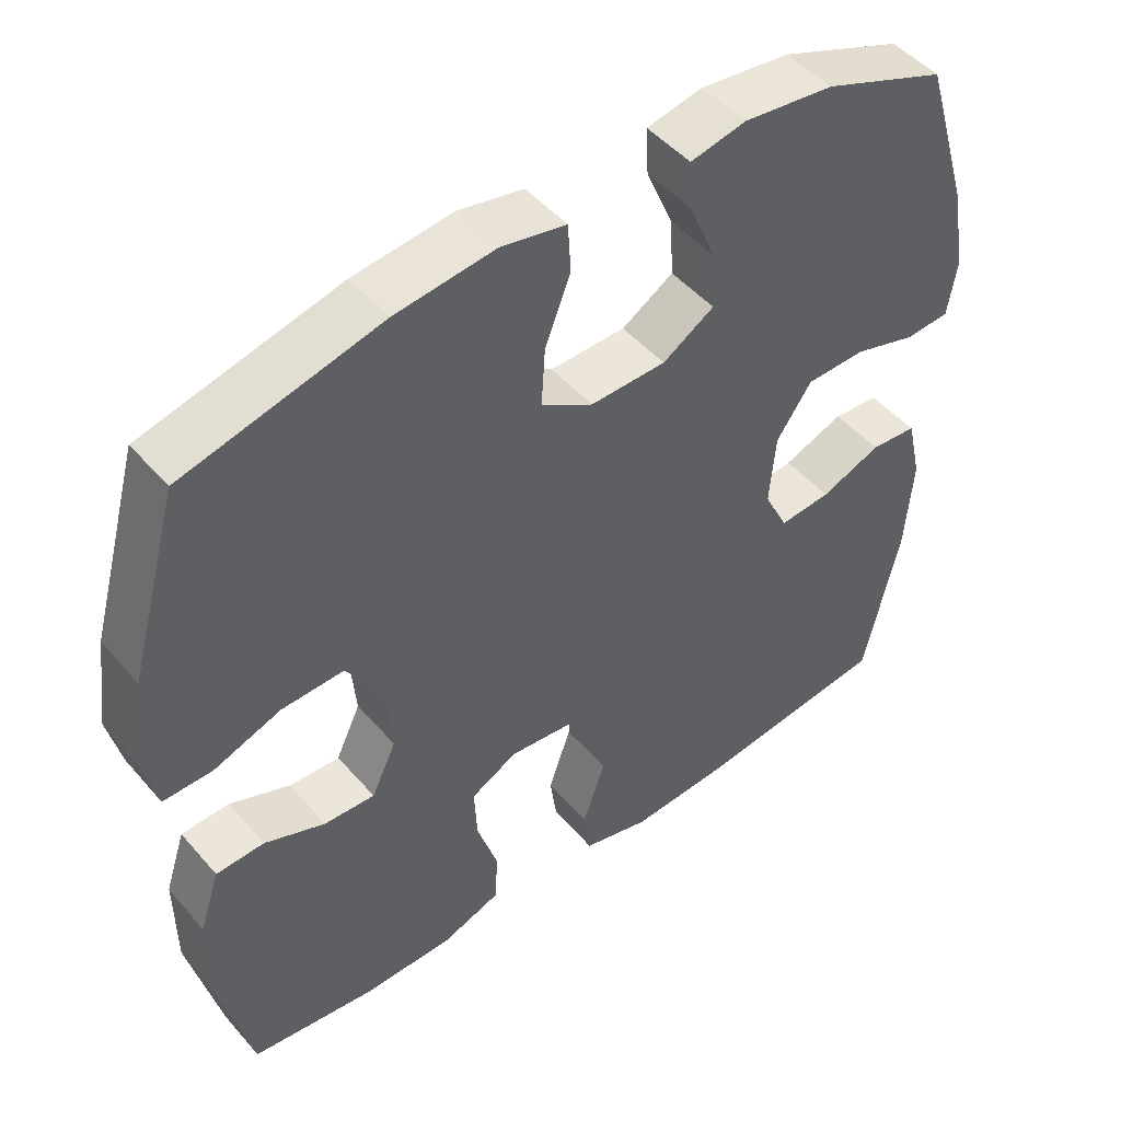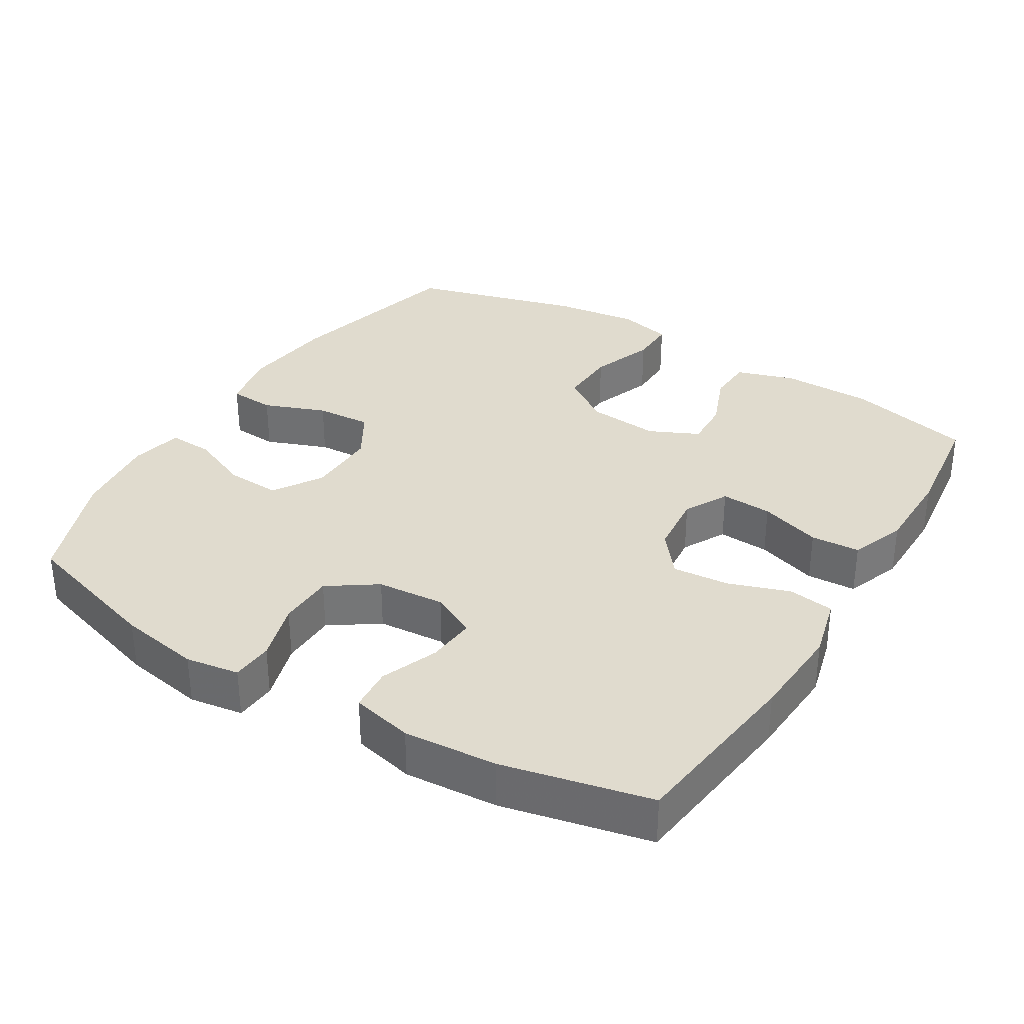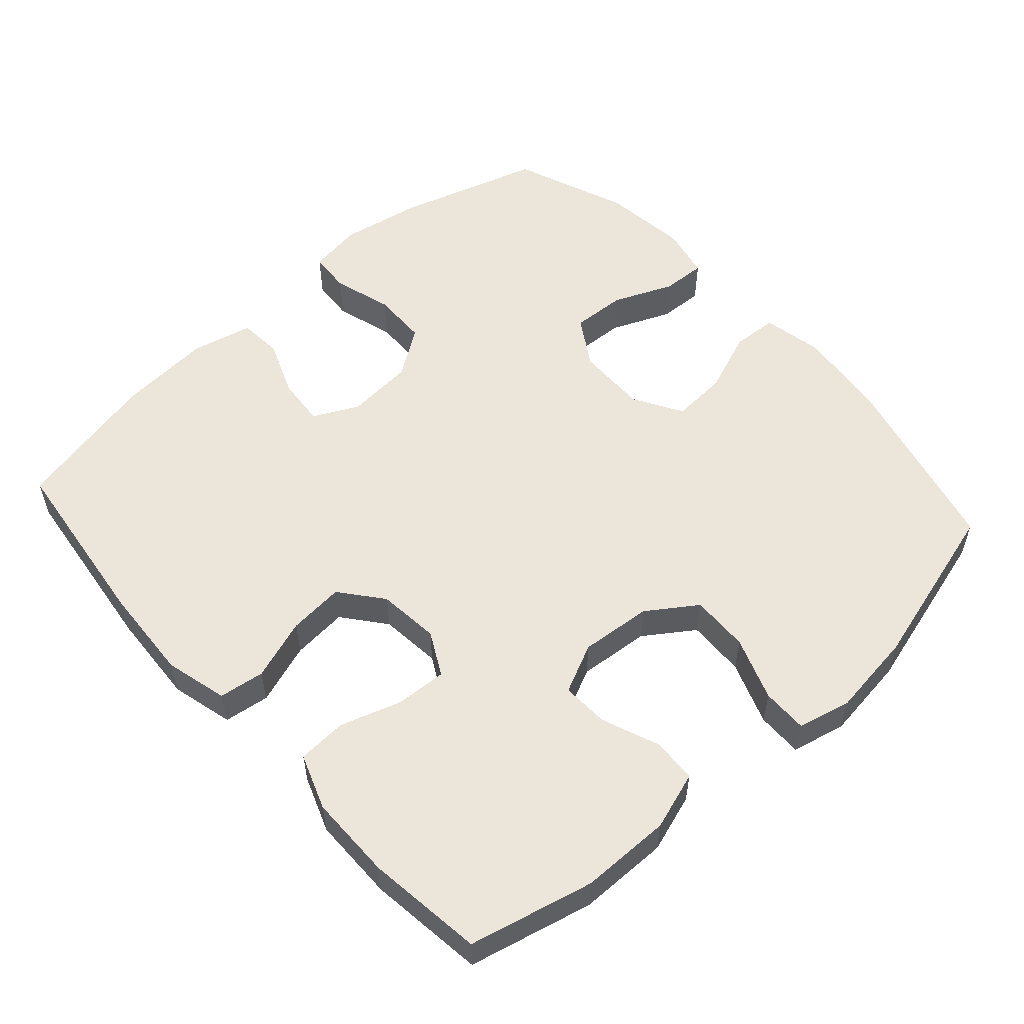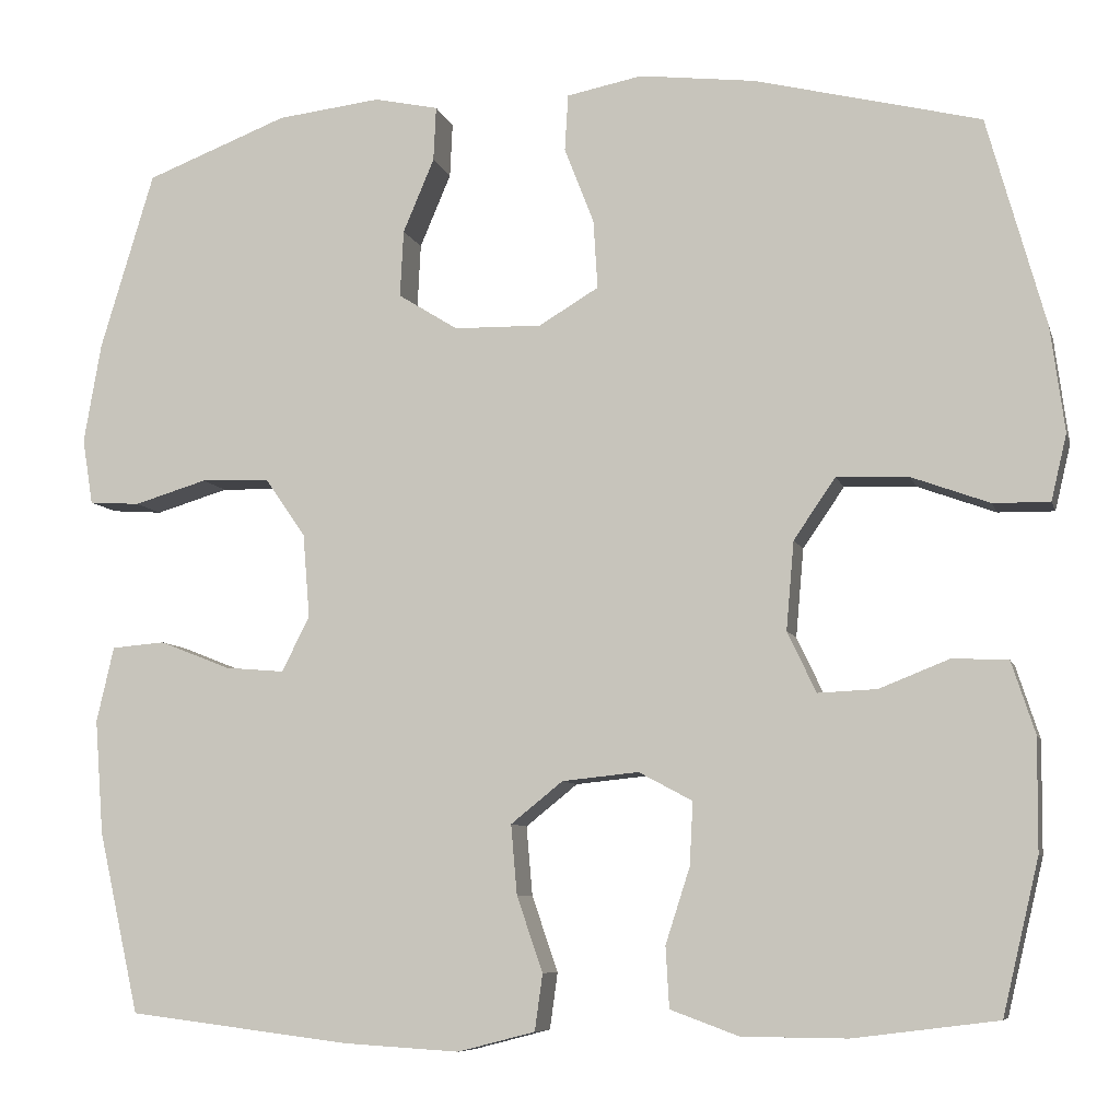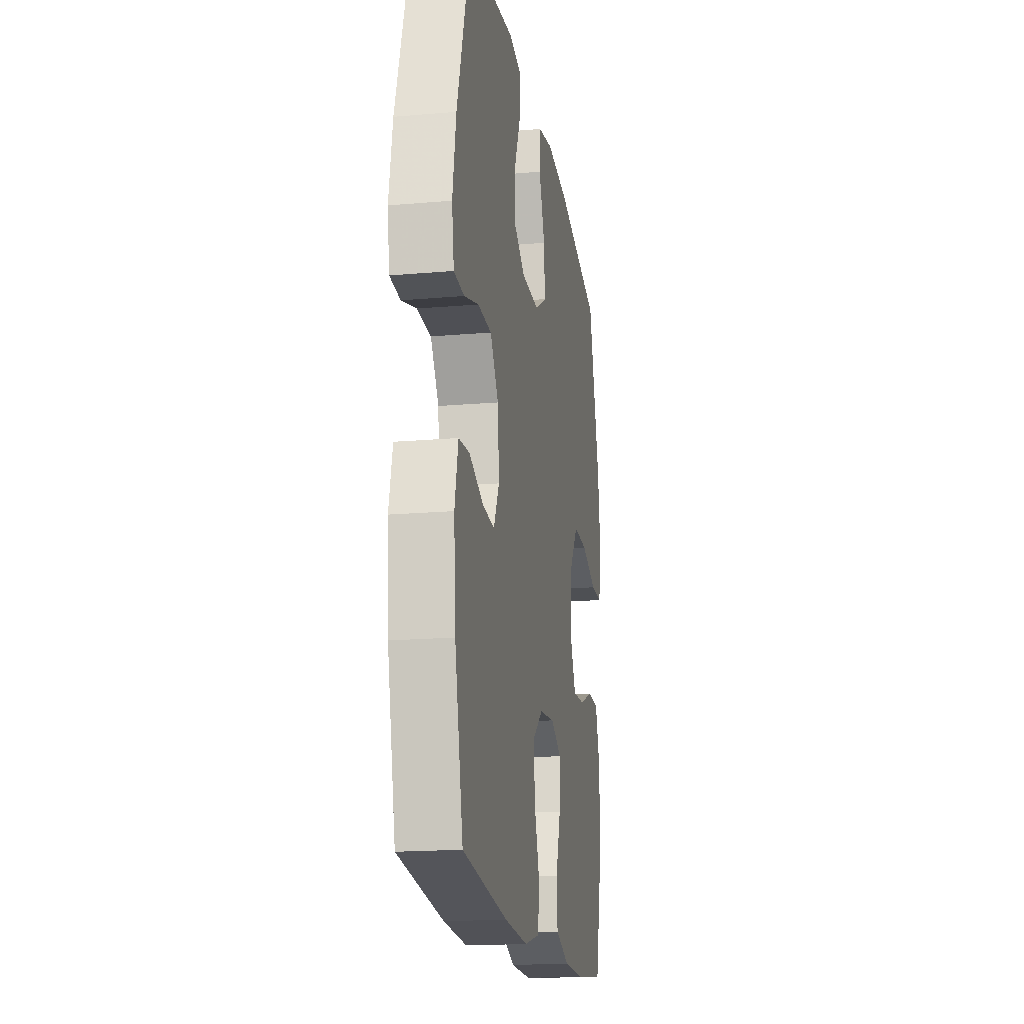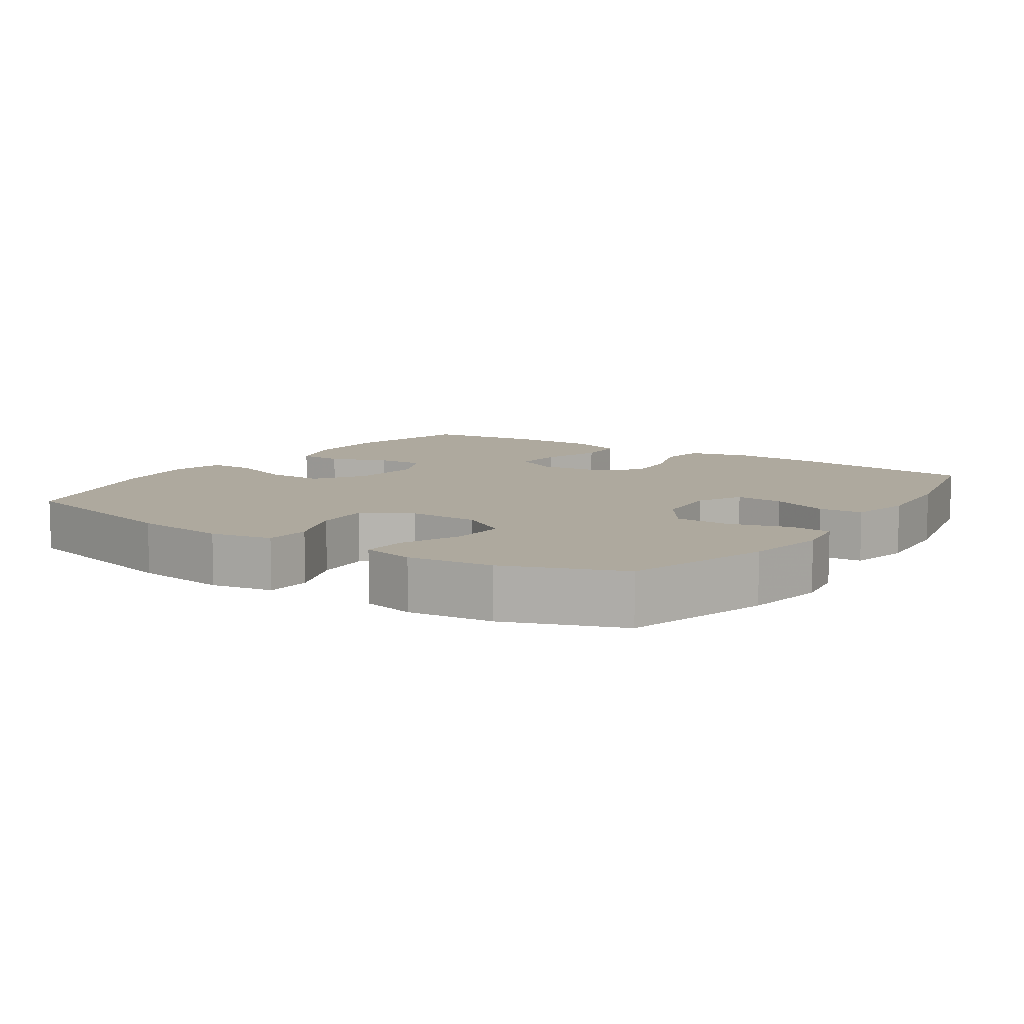
<metadata>
{"format":"obj","ext":"obj","renderer":"f3d","projection":"perspective","resolution":1024,"background":"white","views":[{"elev":47.9,"azim":-38.6,"up":"+Z"},{"elev":33.6,"azim":121.5,"up":"+Y"},{"elev":55.1,"azim":-131.9,"up":"+Y"},{"elev":-7.7,"azim":-166.1,"up":"+Z"},{"elev":-18.0,"azim":99.7,"up":"+Z"},{"elev":9.0,"azim":33.9,"up":"+Y"}]}
</metadata>
<code>
v -0.5 0.07 -0.5
v -0.542 0.07 -0.323
v -0.543 0.07 -0.194
v -0.516 0.07 -0.111
v -0.452 0.07 -0.108
v -0.371 0.07 -0.14
v -0.303 0.07 -0.143
v -0.27 0.07 -0.073
v -0.279 0.07 0.029
v -0.327 0.07 0.099
v -0.41 0.07 0.096
v -0.5 0.07 0.063
v -0.565 0.07 0.062
v -0.583 0.07 0.138
v -0.567 0.07 0.259
v -0.5 0.07 0.5
v -0.239 0.07 0.565
v -0.106 0.07 0.581
v -0.019 0.07 0.564
v -0.015 0.07 0.499
v -0.049 0.07 0.411
v -0.054 0.07 0.332
v 0.015 0.07 0.291
v 0.116 0.07 0.293
v 0.185 0.07 0.336
v 0.181 0.07 0.413
v 0.145 0.07 0.498
v 0.142 0.07 0.561
v 0.216 0.07 0.577
v 0.336 0.07 0.563
v 0.5 0.07 0.5
v 0.562 0.07 0.295
v 0.582 0.07 0.18
v 0.57 0.07 0.104
v 0.511 0.07 0.1
v 0.427 0.07 0.125
v 0.348 0.07 0.123
v 0.301 0.07 0.055
v 0.293 0.07 -0.041
v 0.325 0.07 -0.105
v 0.394 0.07 -0.099
v 0.475 0.07 -0.067
v 0.537 0.07 -0.072
v 0.557 0.07 -0.159
v 0.547 0.07 -0.291
v 0.5 0.07 -0.5
v 0.243 0.07 -0.532
v 0.109 0.07 -0.54
v 0.02 0.07 -0.517
v 0.011 0.07 -0.452
v 0.041 0.07 -0.365
v 0.048 0.07 -0.285
v -0.012 0.07 -0.237
v -0.1 0.07 -0.228
v -0.162 0.07 -0.261
v -0.158 0.07 -0.334
v -0.13 0.07 -0.421
v -0.134 0.07 -0.491
v -0.213 0.07 -0.52
v -0.334 0.07 -0.521
v -0.5 0 -0.5
v -0.542 0 -0.323
v -0.543 0 -0.194
v -0.516 0 -0.111
v -0.452 0 -0.108
v -0.371 0 -0.14
v -0.303 0 -0.143
v -0.27 0 -0.073
v -0.279 0 0.029
v -0.327 0 0.099
v -0.41 0 0.096
v -0.5 0 0.063
v -0.565 0 0.062
v -0.583 0 0.138
v -0.567 0 0.259
v -0.5 0 0.5
v -0.239 0 0.565
v -0.106 0 0.581
v -0.019 0 0.564
v -0.015 0 0.499
v -0.049 0 0.411
v -0.054 0 0.332
v 0.015 0 0.291
v 0.116 0 0.293
v 0.185 0 0.336
v 0.181 0 0.413
v 0.145 0 0.498
v 0.142 0 0.561
v 0.216 0 0.577
v 0.336 0 0.563
v 0.5 0 0.5
v 0.562 0 0.295
v 0.582 0 0.18
v 0.57 0 0.104
v 0.511 0 0.1
v 0.427 0 0.125
v 0.348 0 0.123
v 0.301 0 0.055
v 0.293 0 -0.041
v 0.325 0 -0.105
v 0.394 0 -0.099
v 0.475 0 -0.067
v 0.537 0 -0.072
v 0.557 0 -0.159
v 0.547 0 -0.291
v 0.5 0 -0.5
v 0.243 0 -0.532
v 0.109 0 -0.54
v 0.02 0 -0.517
v 0.011 0 -0.452
v 0.041 0 -0.365
v 0.048 0 -0.285
v -0.012 0 -0.237
v -0.1 0 -0.228
v -0.162 0 -0.261
v -0.158 0 -0.334
v -0.13 0 -0.421
v -0.134 0 -0.491
v -0.213 0 -0.52
v -0.334 0 -0.521
f 4 5 6
f 3 4 6
f 2 3 6
f 1 2 6
f 60 1 6
f 59 60 6
f 58 59 6
f 57 58 6
f 56 57 6
f 55 56 6 7
f 54 55 7 8
f 53 54 8 9
f 52 53 9 10
f 49 50 51
f 48 49 51
f 47 48 51
f 46 47 51
f 45 46 51
f 44 45 51
f 43 44 51
f 42 43 51
f 41 42 51
f 40 41 51 52
f 39 40 52 10
f 34 35 36
f 33 34 36
f 32 33 36
f 31 32 36
f 30 31 36
f 29 30 36
f 28 29 36
f 27 28 36
f 26 27 36
f 25 26 36 37
f 24 25 37 38
f 19 20 21
f 18 19 21
f 17 18 21
f 16 17 21
f 15 16 21
f 14 15 21
f 13 14 21
f 12 13 21
f 11 12 21
f 10 11 21 22
f 38 39 10
f 24 38 10
f 23 24 10
f 10 22 23
f 66 65 64
f 66 64 63
f 66 63 62
f 66 62 61
f 66 61 120
f 66 120 119
f 66 119 118
f 66 118 117
f 66 117 116
f 67 66 116 115
f 68 67 115 114
f 69 68 114 113
f 70 69 113 112
f 111 110 109
f 111 109 108
f 111 108 107
f 111 107 106
f 111 106 105
f 111 105 104
f 111 104 103
f 111 103 102
f 111 102 101
f 112 111 101 100
f 70 112 100 99
f 96 95 94
f 96 94 93
f 96 93 92
f 96 92 91
f 96 91 90
f 96 90 89
f 96 89 88
f 96 88 87
f 96 87 86
f 97 96 86 85
f 98 97 85 84
f 81 80 79
f 81 79 78
f 81 78 77
f 81 77 76
f 81 76 75
f 81 75 74
f 81 74 73
f 81 73 72
f 81 72 71
f 82 81 71 70
f 70 99 98
f 70 98 84
f 70 84 83
f 83 82 70
f 1 61 62 2
f 2 62 63 3
f 3 63 64 4
f 4 64 65 5
f 5 65 66 6
f 6 66 67 7
f 7 67 68 8
f 8 68 69 9
f 9 69 70 10
f 10 70 71 11
f 11 71 72 12
f 12 72 73 13
f 13 73 74 14
f 14 74 75 15
f 15 75 76 16
f 16 76 77 17
f 17 77 78 18
f 18 78 79 19
f 19 79 80 20
f 20 80 81 21
f 21 81 82 22
f 22 82 83 23
f 23 83 84 24
f 24 84 85 25
f 25 85 86 26
f 26 86 87 27
f 27 87 88 28
f 28 88 89 29
f 29 89 90 30
f 30 90 91 31
f 31 91 92 32
f 32 92 93 33
f 33 93 94 34
f 34 94 95 35
f 35 95 96 36
f 36 96 97 37
f 37 97 98 38
f 38 98 99 39
f 39 99 100 40
f 40 100 101 41
f 41 101 102 42
f 42 102 103 43
f 43 103 104 44
f 44 104 105 45
f 45 105 106 46
f 46 106 107 47
f 47 107 108 48
f 48 108 109 49
f 49 109 110 50
f 50 110 111 51
f 51 111 112 52
f 52 112 113 53
f 53 113 114 54
f 54 114 115 55
f 55 115 116 56
f 56 116 117 57
f 57 117 118 58
f 58 118 119 59
f 59 119 120 60
f 60 120 61 1

</code>
